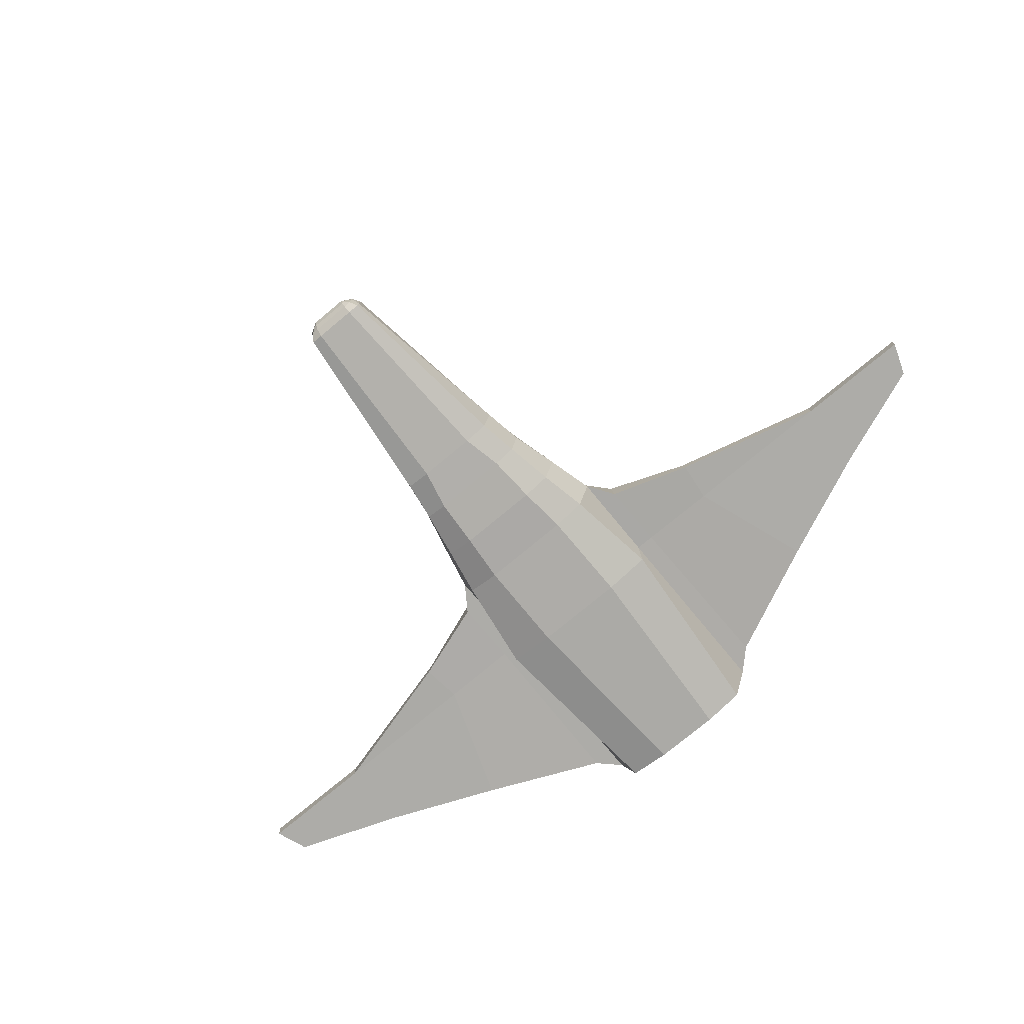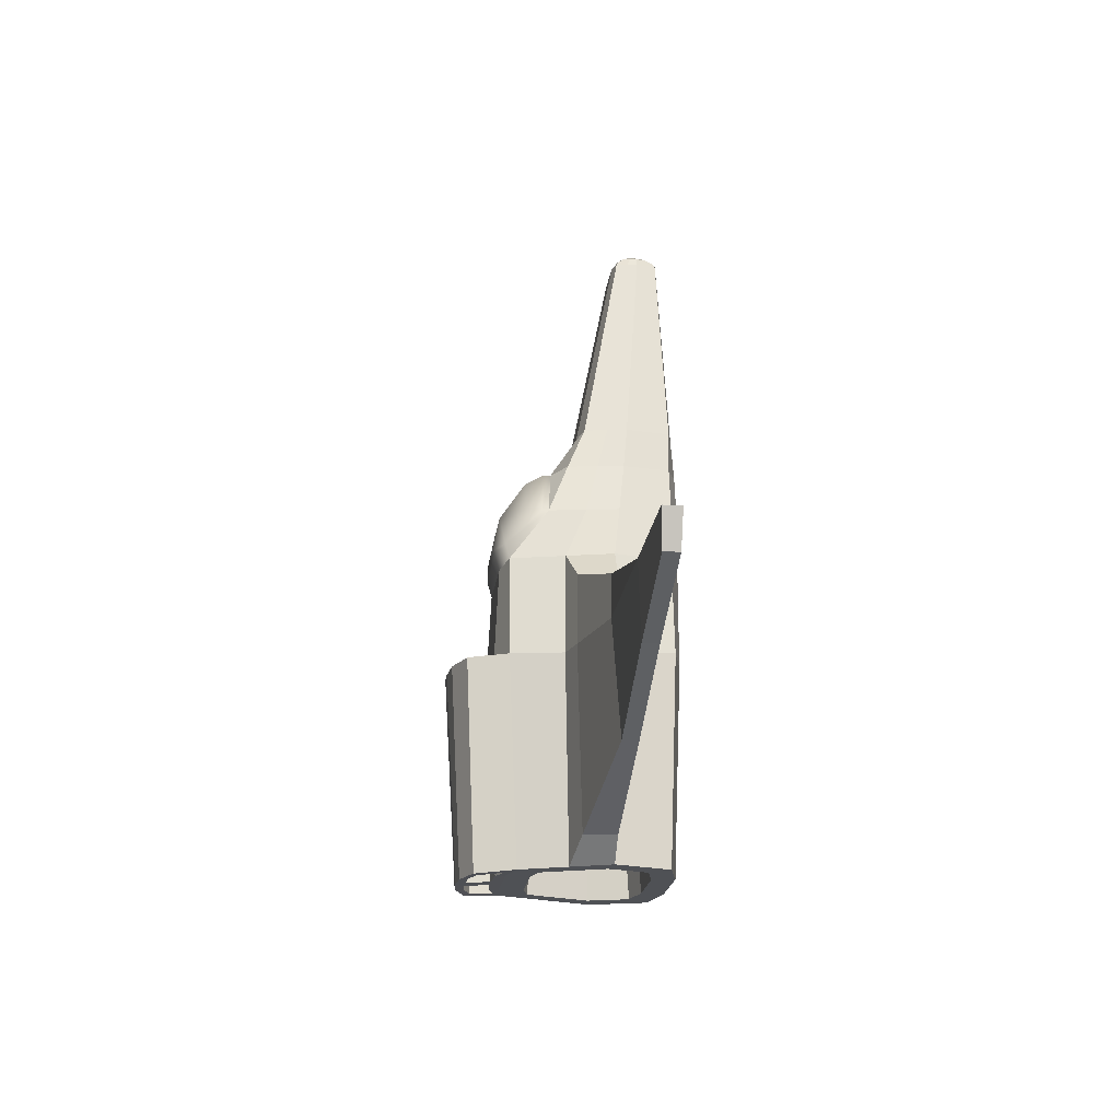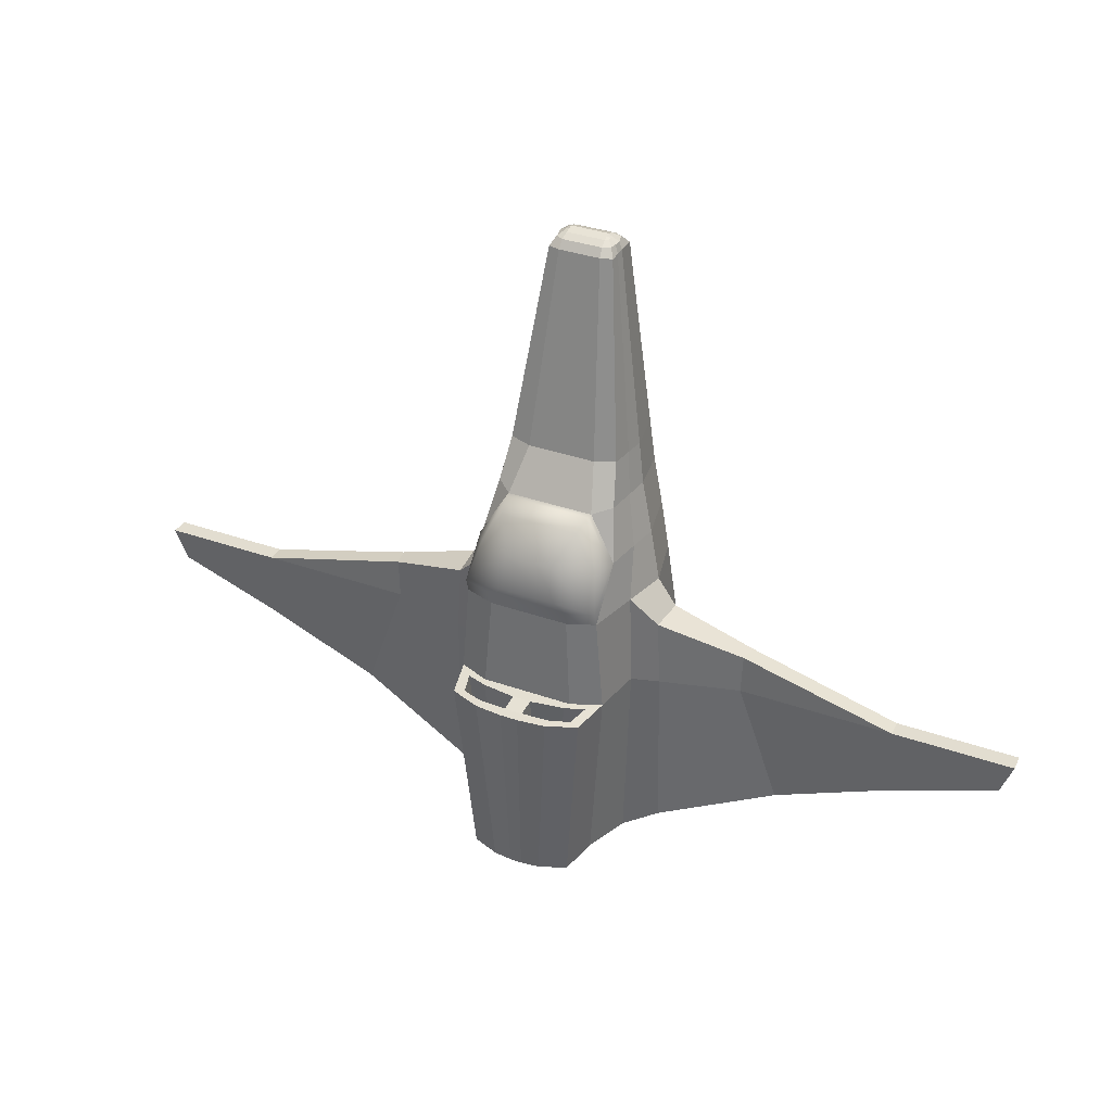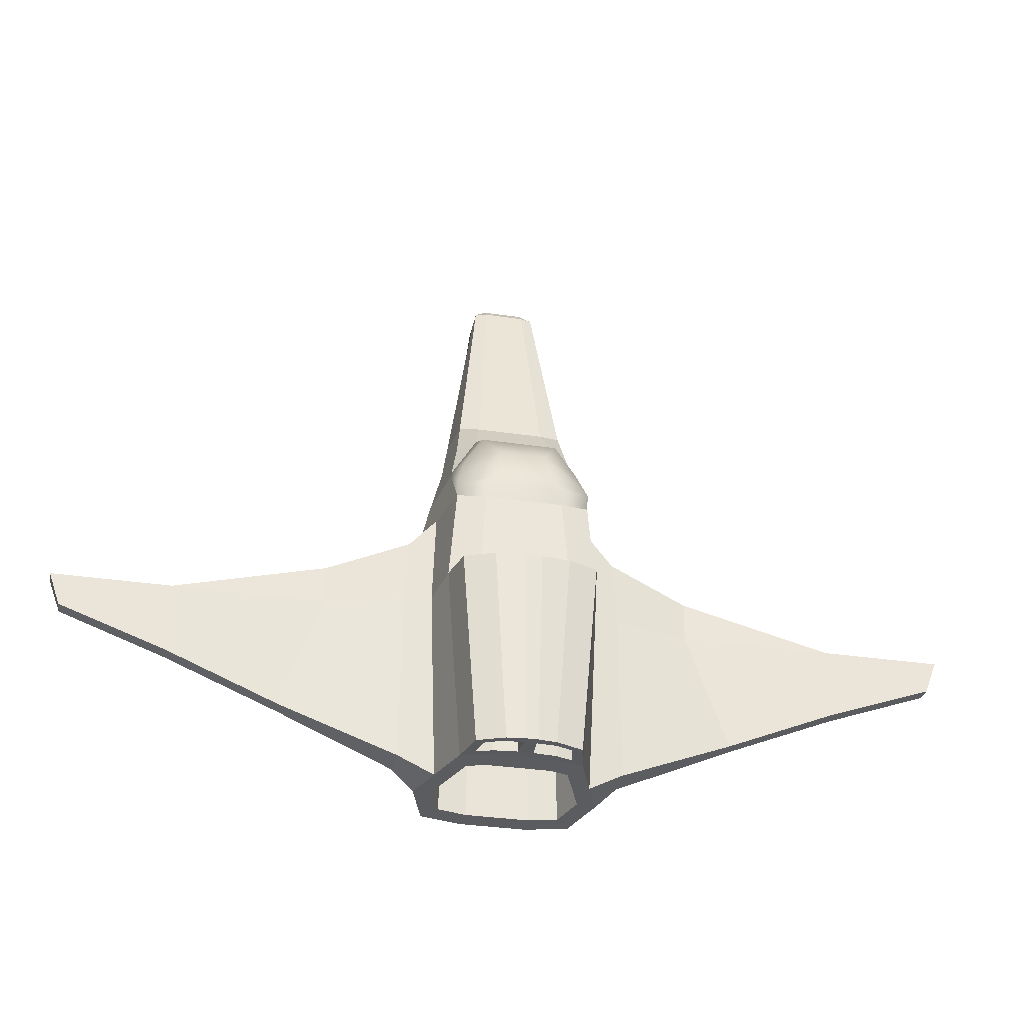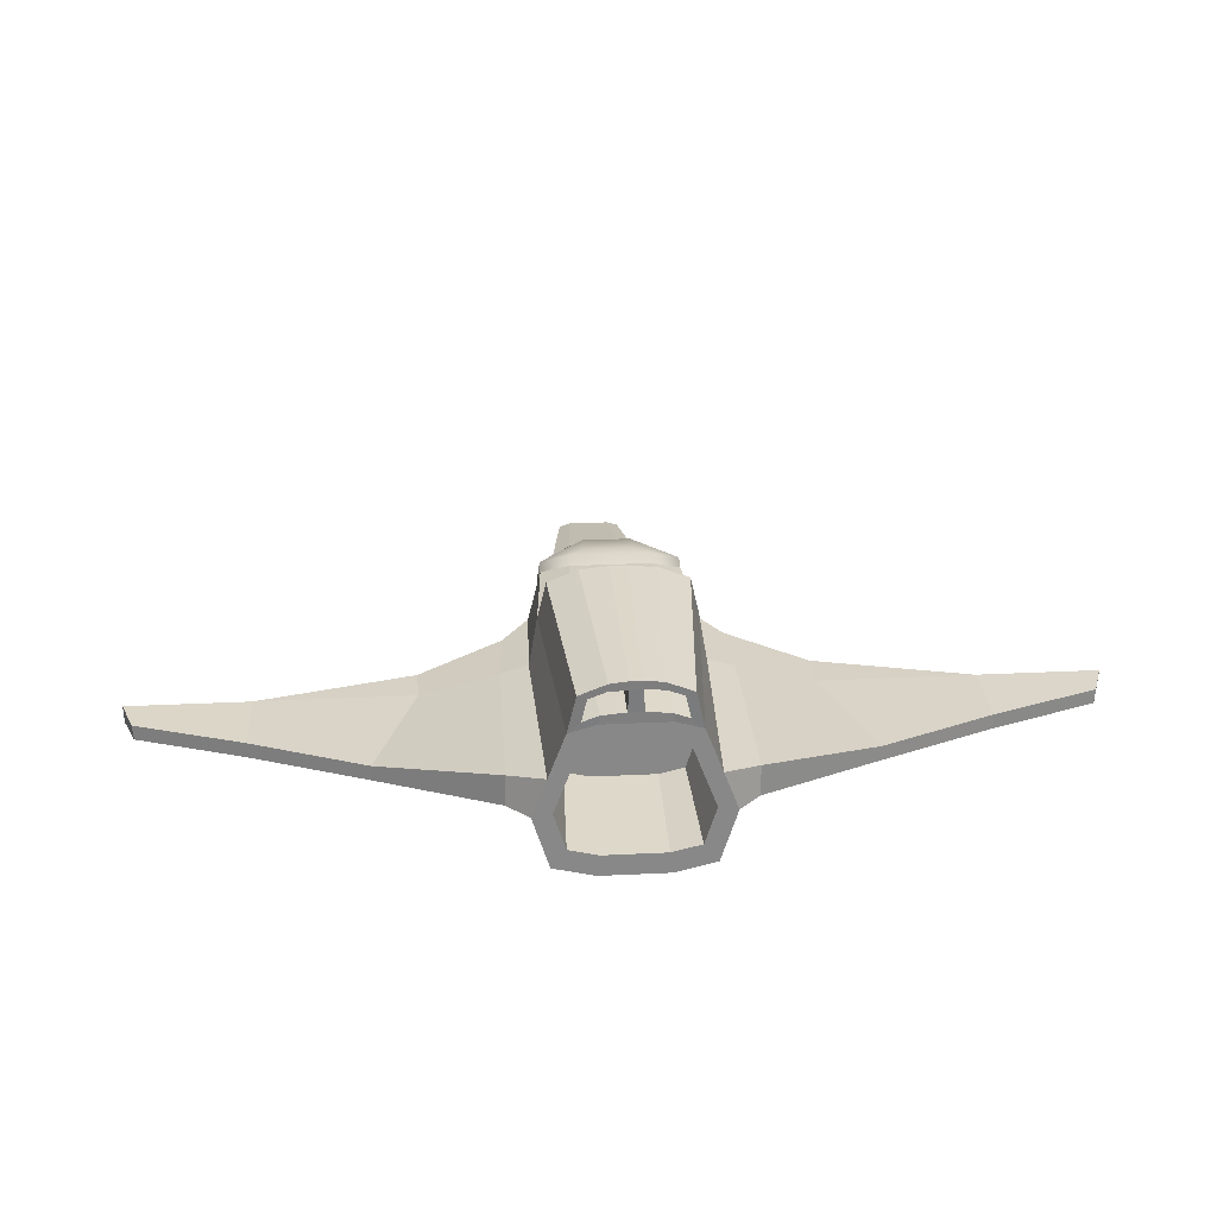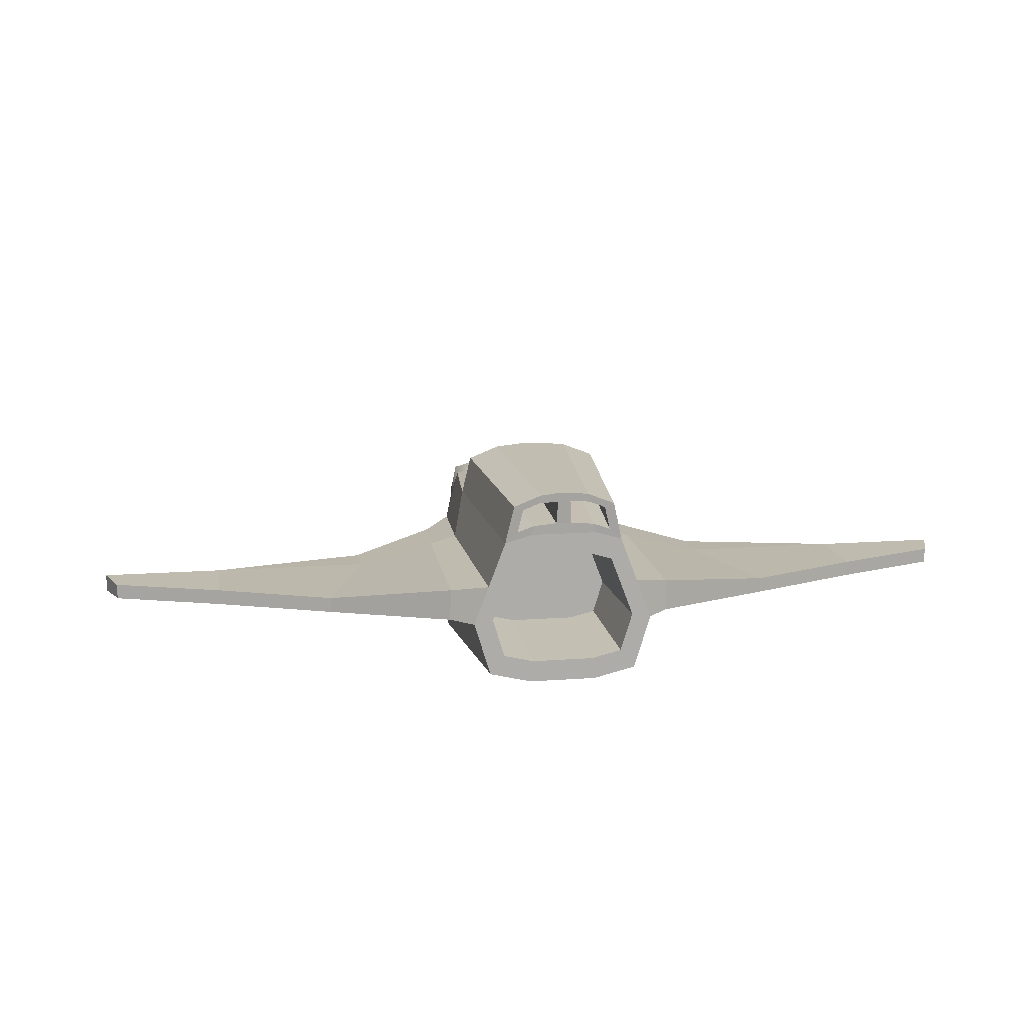
<metadata>
{"format":"obj","ext":"obj","renderer":"f3d","projection":"perspective","resolution":1024,"background":"white","views":[{"elev":-76.8,"azim":39.7,"up":"+Y"},{"elev":-19.7,"azim":-96.7,"up":"+Z"},{"elev":35.2,"azim":-154.9,"up":"+Z"},{"elev":-34.0,"azim":168.7,"up":"+Z"},{"elev":27.5,"azim":175.7,"up":"+Y"},{"elev":13.7,"azim":170.5,"up":"+Y"}]}
</metadata>
<code>
o Spaceship4_Cube.001
v 0.4621 0.03256 0.3811
v 0.3984 0.9133 0.3811
v 0.5431 0.03105 -0.1748
v 0.4427 0.9133 -0.1748
v 0.5369 0.3654 -0.1748
v 0.5386 0.3535 0.3811
v 0.172 0.1608 2.357
v 0.3502 0.8584 -1.326
v 0.188 0.1589 2.311
v 0.1878 0.05497 2.311
v 0.1872 0.2779 2.311
v 0.1542 0.09528 2.357
v 0.1605 0.2384 2.357
v 0.2673 0.9824 -0.1748
v 0.268 -0.0338 0.3811
v 0.2715 -0.03531 -0.1748
v 0.2324 0.9548 0.3654
v 0.1969 -0.005229 -1.326
v 0.1205 0.04035 2.311
v 0.1202 0.2981 2.311
v 0.1161 0.07451 2.357
v 0.1159 0.2621 2.357
v 0.1347 0.1634 2.379
v 0.1285 0.1288 2.379
v 0.1313 0.2044 2.379
v 0.1117 0.1178 2.379
v 0.1116 0.2169 2.379
v 0.1102 0.1634 2.394
v 0.3951 0.2797 0.9537
v 0.3546 0.01951 0.9537
v 0.3507 0.5873 0.9537
v 0.2235 -0.03261 0.9537
v 0.253 0.6734 0.9345
v 0.406 0.01718 0.6674
v 0.4689 0.3166 0.6674
v 0.4041 0.7 0.6674
v 0.2417 -0.04207 0.6674
v 0.1931 0.9039 -1.326
v 0.5361 0.3676 -1.326
v 0.4401 0.05422 -1.326
v 0.2996 1.081 -1.342
v 0.3921 1.136 -0.1908
v 0.2167 1.205 -0.1908
v 0.1425 1.143 -1.342
v 0.2514 1.027 -0.1775
v 0.3681 0.9886 -0.1775
v 0.2177 1.152 -0.1881
v 0.3344 1.113 -0.1881
v 0.358 0.2545 1.19
v 0.3182 0.489 1.19
v 0.1716 -0.02471 1.19
v 0.1973 0.5211 1.178
v 0.3172 0.009718 1.19
v 0.2769 0.923 -1.329
v 0.2463 1.058 -1.339
v 0.1817 0.9573 -1.329
v 0.151 1.096 -1.339
v 0.1831 0.7199 -0.6319
v 0.2782 0.6923 -0.6319
v 0.3908 0.3951 -0.6319
v 0.3327 0.2054 -0.6319
v 0.1854 0.1694 -0.6319
v 0.1819 0.1213 -1.326
v 0.4242 0.3875 -1.326
v 0.3556 0.1638 -1.326
v 0.1792 0.7705 -1.326
v 0.2914 0.738 -1.326
v 0.2324 0.9805 0.4537
v 0.3984 0.9373 0.4634
v 0.3477 0.8348 0.6787
v 0.253 0.7108 0.9345
v 0.4041 0.7375 0.6674
v 0.2265 0.8137 0.8857
v 0.148 0.9879 0.5078
v 0.1377 0.9466 0.71
v 0.05281 1.222 -0.1908
v 0.03472 1.156 -1.342
v 0.05307 1.161 -0.1881
v 0.03681 1.103 -1.339
v 0.05516 1.055 -0.1775
v 0.04465 0.9699 -1.329
v 0.4932 0.6196 -0.1748
v 0.4736 0.6132 0.3811
v 0.1876 0.2141 2.311
v 0.1667 0.1968 2.357
v 0.1331 0.1824 2.379
v 0.1108 0.1882 2.387
v 0.3745 0.4224 0.9537
v 0.4388 0.4945 0.6674
v 0.4499 0.5953 -1.326
v 0.3395 0.3633 1.19
v 0.3386 0.533 -0.6319
v 0.3626 0.5501 -1.326
v 0.651 0.575 -0.1748
v 0.6482 0.3654 -0.1748
v 0.6294 0.5687 0.2216
v 0.6479 0.3535 0.2216
v 0.6636 0.3676 -1.2
v 0.6592 0.5507 -1.2
v 1.105 0.4562 -0.1748
v 1.102 0.3558 -0.1748
v 1.113 0.4531 0.06219
v 1.131 0.3501 0.06219
v 1.354 0.3569 -0.8846
v 1.352 0.4446 -0.8846
v 2.014 0.4562 -0.1748
v 2.011 0.3558 -0.1748
v 2.027 0.3569 -0.599
v 2.022 0.4446 -0.599
v 2.721 0.4562 -0.1748
v 2.718 0.3558 -0.1748
v 2.646 0.3569 -0.3682
v 2.65 0.4446 -0.3682
v -0.4621 0.03256 0.3811
v -0.3984 0.9133 0.3811
v -0.5431 0.03105 -0.1748
v -0.4427 0.9133 -0.1748
v -0.5369 0.3654 -0.1748
v -0.5386 0.3535 0.3811
v -0.172 0.1608 2.357
v -0.3502 0.8584 -1.326
v -0.188 0.1589 2.311
v -0.1878 0.05497 2.311
v -0.1872 0.2779 2.311
v -0.1542 0.09528 2.357
v -0.1605 0.2384 2.357
v -0.2673 0.9824 -0.1748
v -0.268 -0.0338 0.3811
v -0.2715 -0.03531 -0.1748
v -0.2324 0.9548 0.3654
v -0.1969 -0.005229 -1.326
v -0.1205 0.04035 2.311
v -0.1202 0.2981 2.311
v -0.1161 0.07451 2.357
v -0.1159 0.2621 2.357
v -0.1347 0.1634 2.379
v -0.1285 0.1288 2.379
v -0.1313 0.2044 2.379
v -0.1117 0.1178 2.379
v -0.1116 0.2169 2.379
v -0.1102 0.1634 2.394
v -0.3951 0.2797 0.9537
v -0.3546 0.01951 0.9537
v -0.3507 0.5873 0.9537
v -0.2235 -0.03261 0.9537
v -0.253 0.6734 0.9345
v -0.406 0.01718 0.6674
v -0.4689 0.3166 0.6674
v -0.4041 0.7 0.6674
v -0.2417 -0.04207 0.6674
v -0.1931 0.9039 -1.326
v -0.5361 0.3676 -1.326
v -0.4401 0.05422 -1.326
v -0.2996 1.081 -1.342
v -0.3921 1.136 -0.1908
v -0.2167 1.205 -0.1908
v -0.1425 1.143 -1.342
v -0.2514 1.027 -0.1775
v -0.3681 0.9886 -0.1775
v -0.2177 1.152 -0.1881
v -0.3344 1.113 -0.1881
v -0.358 0.2545 1.19
v -0.3182 0.489 1.19
v -0.1716 -0.02471 1.19
v -0.1973 0.5211 1.178
v -0.3172 0.009718 1.19
v -0.2769 0.923 -1.329
v -0.2463 1.058 -1.339
v -0.1817 0.9573 -1.329
v -0.151 1.096 -1.339
v -0.1831 0.7199 -0.6319
v -0.2782 0.6923 -0.6319
v -0.3908 0.3951 -0.6319
v -0.3327 0.2054 -0.6319
v -0.1854 0.1694 -0.6319
v -0.1819 0.1213 -1.326
v -0.4242 0.3875 -1.326
v -0.3556 0.1638 -1.326
v -0.1792 0.7705 -1.326
v -0.2914 0.738 -1.326
v -0.2324 0.9805 0.4537
v -0.3984 0.9373 0.4634
v -0.3477 0.8348 0.6787
v -0.253 0.7108 0.9345
v -0.4041 0.7375 0.6674
v -0.2265 0.8137 0.8857
v -0.148 0.9879 0.5078
v -0.1377 0.9466 0.71
v -0.05281 1.222 -0.1908
v -0.03472 1.156 -1.342
v -0.05307 1.161 -0.1881
v -0.03681 1.103 -1.339
v -0.05516 1.055 -0.1775
v -0.04465 0.9699 -1.329
v -0.4932 0.6196 -0.1748
v -0.4736 0.6132 0.3811
v -0.1876 0.2141 2.311
v -0.1667 0.1968 2.357
v -0.1331 0.1824 2.379
v -0.1108 0.1882 2.387
v -0.3745 0.4224 0.9537
v -0.4388 0.4945 0.6674
v -0.4499 0.5953 -1.326
v -0.3395 0.3633 1.19
v -0.3386 0.533 -0.6319
v -0.3626 0.5501 -1.326
v -0.651 0.575 -0.1748
v -0.6482 0.3654 -0.1748
v -0.6294 0.5687 0.2216
v -0.6479 0.3535 0.2216
v -0.6636 0.3676 -1.2
v -0.6592 0.5507 -1.2
v -1.105 0.4562 -0.1748
v -1.102 0.3558 -0.1748
v -1.113 0.4531 0.06219
v -1.131 0.3501 0.06219
v -1.354 0.3569 -0.8846
v -1.352 0.4446 -0.8846
v -2.014 0.4562 -0.1748
v -2.011 0.3558 -0.1748
v -2.027 0.3569 -0.599
v -2.022 0.4446 -0.599
v -2.721 0.4562 -0.1748
v -2.718 0.3558 -0.1748
v -2.646 0.3569 -0.3682
v -2.65 0.4446 -0.3682
f 5 6 1 3
f 15 16 3 1
f 15 128 129 16
f 91 50 11 84
f 5 39 98 95
f 53 49 9 10
f 26 139 134 21
f 10 9 7 12
f 37 150 128 15
f 51 53 10 19
f 13 22 27 25
f 85 13 25 86
f 19 10 12 21
f 84 11 13 85
f 165 133 20 52
f 21 12 24 26
f 141 139 26 28
f 151 169 194 81 56 38
f 50 52 20 11
f 11 20 22 13
f 2 4 14 17
f 21 134 132 19
f 200 141 28 87
f 135 140 27 22
f 86 87 28 23
f 23 28 26 24
f 51 164 145 32
f 12 7 23 24
f 31 36 33
f 37 34 30 32
f 34 35 29 30
f 89 36 31 88
f 83 2 36 89
f 1 6 35 34
f 15 1 34 37
f 133 135 22 20
f 79 192 190 77
f 58 171 179 66
f 8 38 56 54
f 4 8 41 42
f 5 3 40 39
f 90 82 94 99
f 3 16 18 40
f 77 190 189 76
f 43 42 41 44
f 76 43 44 77
f 44 41 55 57
f 14 4 46 45
f 42 43 47 48
f 48 47 57 55
f 189 191 78 76
f 146 165 52 33
f 4 42 48 46
f 54 56 45 46
f 31 33 52 50
f 32 145 150 37
f 32 30 53 51
f 19 132 164 51
f 30 29 49 53
f 88 31 50 91
f 79 78 80 81
f 77 44 57 79
f 176 175 62 63
f 41 8 54 55
f 55 54 46 48
f 93 64 60 92
f 62 175 174 173 205 172 171 58 59 92 60 61
f 66 67 59 58
f 65 63 62 61
f 66 179 151 38
f 38 8 67 66
f 39 40 65 64
f 40 18 63 65
f 131 176 63 18
f 90 39 64 93
f 64 65 61 60
f 81 194 192 79
f 129 131 18 16
f 47 78 79 57
f 43 76 78 47
f 80 193 158 127 14 45
f 56 81 80 45
f 191 193 80 78
f 140 200 87 27
f 8 90 93 67
f 67 93 92 59
f 29 88 91 49
f 4 82 90 8
f 6 83 89 35
f 35 89 88 29
f 25 27 87 86
f 9 84 85 7
f 7 85 86 23
f 4 2 83 82
f 49 91 84 9
f 99 94 100 105
f 97 95 101 103
f 82 83 96 94
f 6 5 95 97
f 83 6 97 96
f 39 90 99 98
f 102 103 107 106
f 103 101 107
f 95 98 104 101
f 96 97 103 102
f 94 96 102 100
f 98 99 105 104
f 107 108 112 111
f 109 106 110 113
f 104 105 109 108
f 105 100 106 109
f 101 104 108 107
f 110 111 112 113
f 108 109 113 112
f 100 102 106
f 106 107 111 110
f 118 116 114 119
f 128 114 116 129
f 204 197 124 163
f 118 208 211 152
f 166 123 122 162
f 123 125 120 122
f 164 132 123 166
f 126 138 140 135
f 198 199 138 126
f 132 134 125 123
f 197 198 126 124
f 134 139 137 125
f 163 124 133 165
f 124 126 135 133
f 115 130 127 117
f 199 136 141 200
f 136 137 139 141
f 125 137 136 120
f 144 146 149
f 150 145 143 147
f 147 143 142 148
f 202 201 144 149
f 196 202 149 115
f 114 147 148 119
f 128 150 147 114
f 121 167 169 151
f 117 155 154 121
f 118 152 153 116
f 203 212 207 195
f 116 153 131 129
f 156 157 154 155
f 189 190 157 156
f 157 170 168 154
f 127 158 159 117
f 155 161 160 156
f 161 168 170 160
f 117 159 161 155
f 167 159 158 169
f 144 163 165 146
f 145 164 166 143
f 143 166 162 142
f 201 204 163 144
f 192 194 193 191
f 190 192 170 157
f 154 168 167 121
f 168 161 159 167
f 206 205 173 177
f 179 171 172 180
f 178 174 175 176
f 151 179 180 121
f 152 177 178 153
f 153 178 176 131
f 203 206 177 152
f 177 173 174 178
f 160 170 192 191
f 156 160 191 189
f 169 158 193 194
f 121 180 206 203
f 180 172 205 206
f 142 162 204 201
f 117 121 203 195
f 119 148 202 196
f 148 142 201 202
f 138 199 200 140
f 122 120 198 197
f 120 136 199 198
f 117 195 196 115
f 162 122 197 204
f 212 218 213 207
f 210 216 214 208
f 195 207 209 196
f 119 210 208 118
f 196 209 210 119
f 152 211 212 203
f 215 219 220 216
f 216 220 214
f 208 214 217 211
f 209 215 216 210
f 207 213 215 209
f 211 217 218 212
f 220 224 225 221
f 222 226 223 219
f 217 221 222 218
f 218 222 219 213
f 214 220 221 217
f 223 226 225 224
f 221 225 226 222
f 213 219 215
f 219 223 224 220
f 130 17 14 127
f 130 181 68 17
f 2 17 68 69
f 33 36 72 71
f 71 184 146 33
f 36 2 69 72
f 73 186 184 71
f 188 186 73 75
f 71 72 70 73
f 70 75 73
f 69 68 74
f 72 69 70
f 68 181 187 74
f 187 188 75 74
f 188 187 182
f 70 69 75
f 115 182 181 130
f 146 184 185 149
f 149 185 182 115
f 184 186 183 185
f 186 188 183
f 182 187 181
f 185 183 182
f 69 74 75
f 183 188 182

</code>
